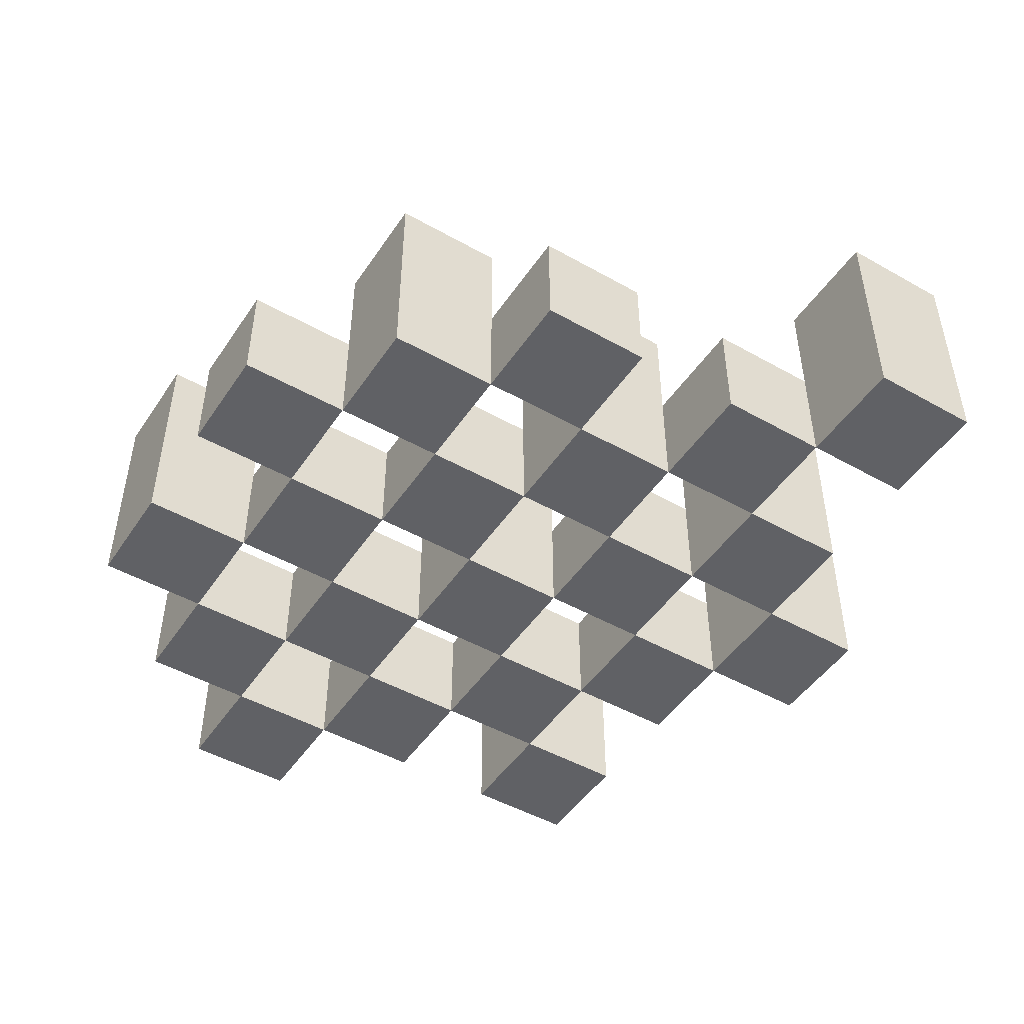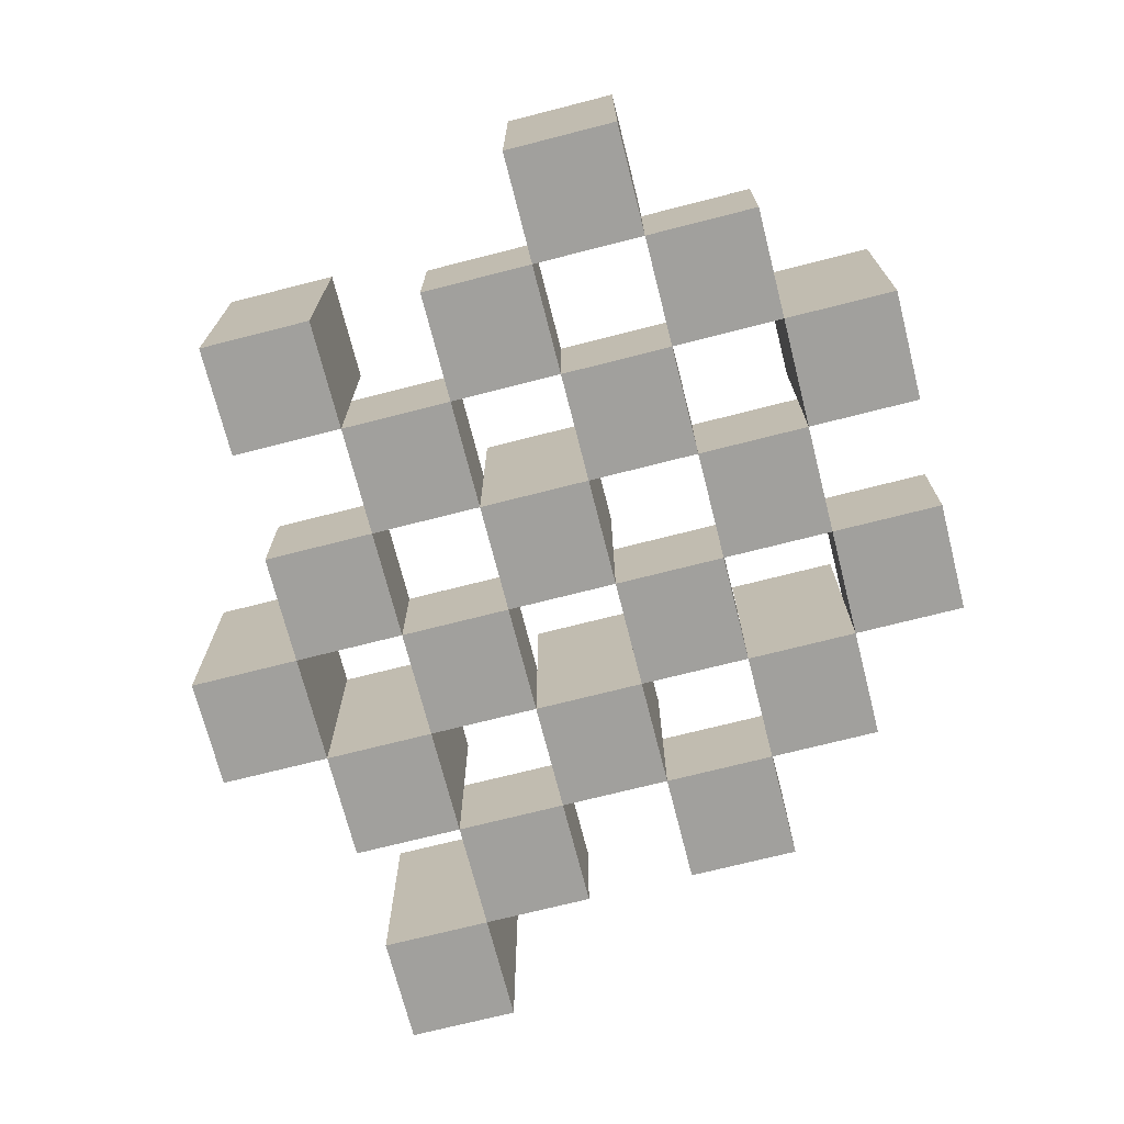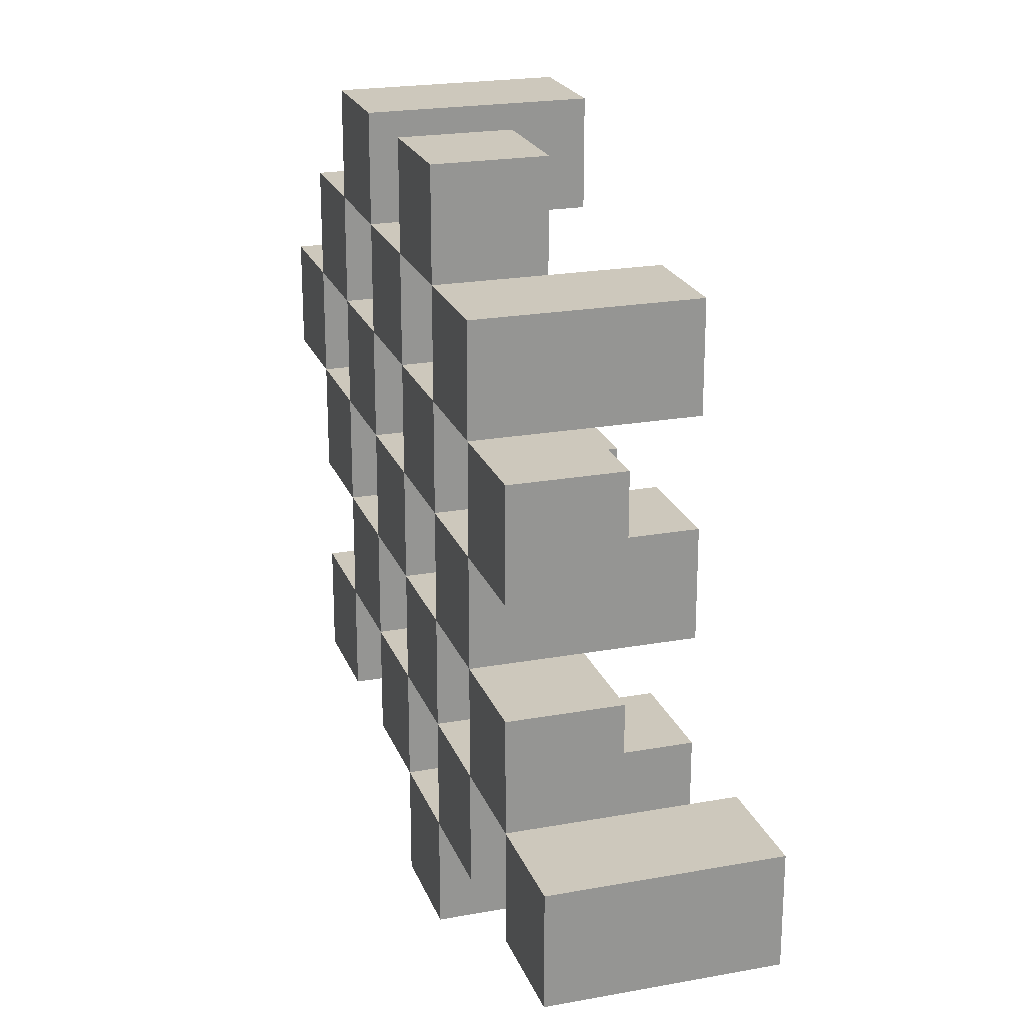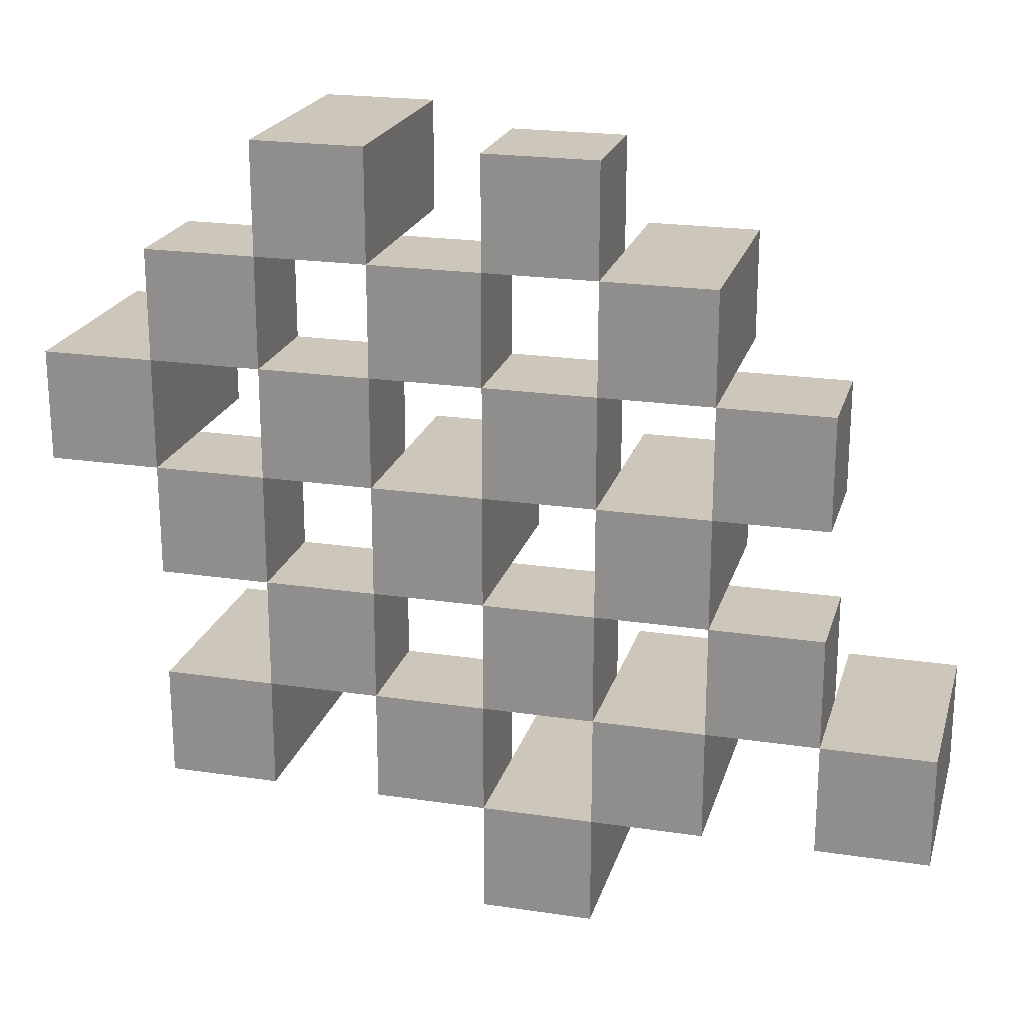
<metadata>
{"format":"obj","ext":"obj","renderer":"f3d","projection":"perspective","resolution":1024,"background":"white","views":[{"elev":-47.8,"azim":57.6,"up":"+Y"},{"elev":-71.7,"azim":-75.7,"up":"+Y"},{"elev":22.1,"azim":72.5,"up":"+Z"},{"elev":21.4,"azim":14.9,"up":"+Z"}]}
</metadata>
<code>
o
v 16.1 0.9 5.2
v 16.1 0.9 5.1
v 16.1 1.1 5.2
v 16.1 1.1 5.1
v 16.2 0.9 5.3
v 16.2 0.9 5.2
v 16.2 0.9 5.1
v 16.2 0.9 5
v 16.2 0.9 4.9
v 16.2 0.9 4.8
v 16.2 1 5.3
v 16.2 1 5.2
v 16.2 1 5.1
v 16.2 1 5
v 16.2 1.1 4.9
v 16.2 1.1 4.8
v 16.3 0.9 5.4
v 16.3 0.9 5.3
v 16.3 0.9 5.2
v 16.3 0.9 5.1
v 16.3 0.9 5
v 16.3 0.9 4.9
v 16.3 1 5.3
v 16.3 1 5.2
v 16.3 1 5.1
v 16.3 1 5
v 16.3 1 4.9
v 16.3 1.1 5.4
v 16.3 1.1 5.3
v 16.4 0.9 5.3
v 16.4 0.9 5.2
v 16.4 0.9 5.1
v 16.4 0.9 5
v 16.4 0.9 4.9
v 16.4 0.9 4.8
v 16.4 1 5.3
v 16.4 1 5.2
v 16.4 1 5.1
v 16.4 1 5
v 16.4 1 4.9
v 16.4 1 4.8
v 16.4 1.1 5.1
v 16.4 1.1 5
v 16.5 0.9 5.4
v 16.5 0.9 5.3
v 16.5 0.9 5.2
v 16.5 0.9 5.1
v 16.5 0.9 5
v 16.5 0.9 4.9
v 16.5 0.9 4.8
v 16.5 0.9 4.7
v 16.5 1 5.4
v 16.5 1 5.3
v 16.5 1 5.2
v 16.5 1 5.1
v 16.5 1 5
v 16.5 1 4.9
v 16.5 1 4.8
v 16.5 1.1 4.8
v 16.5 1.1 4.7
v 16.6 0.9 5.3
v 16.6 0.9 5.2
v 16.6 0.9 5.1
v 16.6 0.9 5
v 16.6 0.9 4.9
v 16.6 0.9 4.8
v 16.6 1 5.3
v 16.6 1 5.2
v 16.6 1 5.1
v 16.6 1 5
v 16.6 1 4.9
v 16.6 1.1 5.3
v 16.6 1.1 5.2
v 16.6 1.1 5.1
v 16.6 1.1 5
v 16.6 1.1 4.9
v 16.6 1.1 4.8
v 16.7 0.9 5.2
v 16.7 0.9 5.1
v 16.7 0.9 5
v 16.7 0.9 4.9
v 16.7 1 5.2
v 16.7 1 5.1
v 16.7 1 5
v 16.7 1 4.9
v 16.8 0.9 4.9
v 16.8 0.9 4.8
v 16.8 1 4.9
v 16.8 1.1 4.9
v 16.8 1.1 4.8
v 16.2 0.9 5.2
v 16.2 0.9 5.1
v 16.2 1 5.2
v 16.2 1 5.1
v 16.2 1.1 5.2
v 16.2 1.1 5.1
v 16.3 0.9 5.3
v 16.3 0.9 5.2
v 16.3 0.9 5.1
v 16.3 0.9 5
v 16.3 0.9 4.9
v 16.3 0.9 4.8
v 16.3 1 5.3
v 16.3 1 5.2
v 16.3 1 5.1
v 16.3 1 5
v 16.3 1 4.9
v 16.3 1.1 4.9
v 16.3 1.1 4.8
v 16.4 0.9 5.4
v 16.4 0.9 5.3
v 16.4 0.9 5.2
v 16.4 0.9 5.1
v 16.4 0.9 5
v 16.4 0.9 4.9
v 16.4 1 5.3
v 16.4 1 5.2
v 16.4 1 5.1
v 16.4 1 5
v 16.4 1 4.9
v 16.4 1.1 5.4
v 16.4 1.1 5.3
v 16.5 0.9 5.3
v 16.5 0.9 5.2
v 16.5 0.9 5.1
v 16.5 0.9 5
v 16.5 0.9 4.9
v 16.5 0.9 4.8
v 16.5 1 5.3
v 16.5 1 5.2
v 16.5 1 5.1
v 16.5 1 5
v 16.5 1 4.9
v 16.5 1 4.8
v 16.5 1.1 5.1
v 16.5 1.1 5
v 16.6 0.9 5.4
v 16.6 0.9 5.3
v 16.6 0.9 5.2
v 16.6 0.9 5.1
v 16.6 0.9 5
v 16.6 0.9 4.9
v 16.6 0.9 4.8
v 16.6 0.9 4.7
v 16.6 1 5.4
v 16.6 1 5.3
v 16.6 1 5.2
v 16.6 1 5.1
v 16.6 1 5
v 16.6 1 4.9
v 16.6 1.1 4.8
v 16.6 1.1 4.7
v 16.7 0.9 5.3
v 16.7 0.9 5.2
v 16.7 0.9 5.1
v 16.7 0.9 5
v 16.7 0.9 4.9
v 16.7 0.9 4.8
v 16.7 1 5.2
v 16.7 1 5.1
v 16.7 1 5
v 16.7 1 4.9
v 16.7 1.1 5.3
v 16.7 1.1 5.2
v 16.7 1.1 5.1
v 16.7 1.1 5
v 16.7 1.1 4.9
v 16.7 1.1 4.8
v 16.8 0.9 5.2
v 16.8 0.9 5.1
v 16.8 0.9 5
v 16.8 0.9 4.9
v 16.8 1 5.2
v 16.8 1 5.1
v 16.8 1 5
v 16.8 1 4.9
v 16.9 0.9 4.9
v 16.9 0.9 4.8
v 16.9 1.1 4.9
v 16.9 1.1 4.8
v 16.3 0.9 5.4
v 16.3 1.1 5.4
v 16.4 0.9 5.4
v 16.4 1.1 5.4
v 16.5 0.9 5.4
v 16.5 1 5.4
v 16.6 0.9 5.4
v 16.6 1 5.4
v 16.2 0.9 5.3
v 16.2 1 5.3
v 16.3 0.9 5.3
v 16.3 1 5.3
v 16.4 0.9 5.3
v 16.4 1 5.3
v 16.5 0.9 5.3
v 16.5 1 5.3
v 16.6 0.9 5.3
v 16.6 1 5.3
v 16.6 1.1 5.3
v 16.7 0.9 5.3
v 16.7 1.1 5.3
v 16.1 0.9 5.2
v 16.1 1.1 5.2
v 16.2 0.9 5.2
v 16.2 1 5.2
v 16.2 1.1 5.2
v 16.3 0.9 5.2
v 16.3 1 5.2
v 16.4 0.9 5.2
v 16.4 1 5.2
v 16.5 0.9 5.2
v 16.5 1 5.2
v 16.6 0.9 5.2
v 16.6 1 5.2
v 16.7 0.9 5.2
v 16.7 1 5.2
v 16.8 0.9 5.2
v 16.8 1 5.2
v 16.2 0.9 5.1
v 16.2 1 5.1
v 16.3 0.9 5.1
v 16.3 1 5.1
v 16.4 0.9 5.1
v 16.4 1 5.1
v 16.4 1.1 5.1
v 16.5 0.9 5.1
v 16.5 1 5.1
v 16.5 1.1 5.1
v 16.6 0.9 5.1
v 16.6 1 5.1
v 16.6 1.1 5.1
v 16.7 0.9 5.1
v 16.7 1 5.1
v 16.7 1.1 5.1
v 16.3 0.9 5
v 16.3 1 5
v 16.4 0.9 5
v 16.4 1 5
v 16.5 0.9 5
v 16.5 1 5
v 16.6 0.9 5
v 16.6 1 5
v 16.7 0.9 5
v 16.7 1 5
v 16.8 0.9 5
v 16.8 1 5
v 16.2 0.9 4.9
v 16.2 1.1 4.9
v 16.3 0.9 4.9
v 16.3 1 4.9
v 16.3 1.1 4.9
v 16.4 0.9 4.9
v 16.4 1 4.9
v 16.5 0.9 4.9
v 16.5 1 4.9
v 16.6 0.9 4.9
v 16.6 1 4.9
v 16.6 1.1 4.9
v 16.7 0.9 4.9
v 16.7 1 4.9
v 16.7 1.1 4.9
v 16.8 0.9 4.9
v 16.8 1 4.9
v 16.8 1.1 4.9
v 16.9 0.9 4.9
v 16.9 1.1 4.9
v 16.5 0.9 4.8
v 16.5 1 4.8
v 16.5 1.1 4.8
v 16.6 0.9 4.8
v 16.6 1.1 4.8
v 16.3 0.9 5.3
v 16.3 1 5.3
v 16.3 1.1 5.3
v 16.4 0.9 5.3
v 16.4 1 5.3
v 16.4 1.1 5.3
v 16.5 0.9 5.3
v 16.5 1 5.3
v 16.6 0.9 5.3
v 16.6 1 5.3
v 16.2 0.9 5.2
v 16.2 1 5.2
v 16.3 0.9 5.2
v 16.3 1 5.2
v 16.4 0.9 5.2
v 16.4 1 5.2
v 16.5 0.9 5.2
v 16.5 1 5.2
v 16.6 0.9 5.2
v 16.6 1 5.2
v 16.6 1.1 5.2
v 16.7 0.9 5.2
v 16.7 1 5.2
v 16.7 1.1 5.2
v 16.1 0.9 5.1
v 16.1 1.1 5.1
v 16.2 0.9 5.1
v 16.2 1 5.1
v 16.2 1.1 5.1
v 16.3 0.9 5.1
v 16.3 1 5.1
v 16.4 0.9 5.1
v 16.4 1 5.1
v 16.5 0.9 5.1
v 16.5 1 5.1
v 16.6 0.9 5.1
v 16.6 1 5.1
v 16.7 0.9 5.1
v 16.7 1 5.1
v 16.8 0.9 5.1
v 16.8 1 5.1
v 16.2 0.9 5
v 16.2 1 5
v 16.3 0.9 5
v 16.3 1 5
v 16.4 0.9 5
v 16.4 1 5
v 16.4 1.1 5
v 16.5 0.9 5
v 16.5 1 5
v 16.5 1.1 5
v 16.6 0.9 5
v 16.6 1 5
v 16.6 1.1 5
v 16.7 0.9 5
v 16.7 1 5
v 16.7 1.1 5
v 16.3 0.9 4.9
v 16.3 1 4.9
v 16.4 0.9 4.9
v 16.4 1 4.9
v 16.5 0.9 4.9
v 16.5 1 4.9
v 16.6 0.9 4.9
v 16.6 1 4.9
v 16.7 0.9 4.9
v 16.7 1 4.9
v 16.8 0.9 4.9
v 16.8 1 4.9
v 16.2 0.9 4.8
v 16.2 1.1 4.8
v 16.3 0.9 4.8
v 16.3 1.1 4.8
v 16.4 0.9 4.8
v 16.4 1 4.8
v 16.5 0.9 4.8
v 16.5 1 4.8
v 16.6 0.9 4.8
v 16.6 1.1 4.8
v 16.7 0.9 4.8
v 16.7 1.1 4.8
v 16.8 0.9 4.8
v 16.8 1.1 4.8
v 16.9 0.9 4.8
v 16.9 1.1 4.8
v 16.5 0.9 4.7
v 16.5 1.1 4.7
v 16.6 0.9 4.7
v 16.6 1.1 4.7
v 16.3 0.9 5.4
v 16.4 0.9 5.4
v 16.5 0.9 5.4
v 16.6 0.9 5.4
v 16.2 0.9 5.3
v 16.3 0.9 5.3
v 16.4 0.9 5.3
v 16.5 0.9 5.3
v 16.6 0.9 5.3
v 16.7 0.9 5.3
v 16.1 0.9 5.2
v 16.2 0.9 5.2
v 16.3 0.9 5.2
v 16.4 0.9 5.2
v 16.5 0.9 5.2
v 16.6 0.9 5.2
v 16.7 0.9 5.2
v 16.8 0.9 5.2
v 16.1 0.9 5.1
v 16.2 0.9 5.1
v 16.3 0.9 5.1
v 16.4 0.9 5.1
v 16.5 0.9 5.1
v 16.6 0.9 5.1
v 16.7 0.9 5.1
v 16.8 0.9 5.1
v 16.2 0.9 5
v 16.3 0.9 5
v 16.4 0.9 5
v 16.5 0.9 5
v 16.6 0.9 5
v 16.7 0.9 5
v 16.8 0.9 5
v 16.2 0.9 4.9
v 16.3 0.9 4.9
v 16.4 0.9 4.9
v 16.5 0.9 4.9
v 16.6 0.9 4.9
v 16.7 0.9 4.9
v 16.8 0.9 4.9
v 16.9 0.9 4.9
v 16.2 0.9 4.8
v 16.3 0.9 4.8
v 16.4 0.9 4.8
v 16.5 0.9 4.8
v 16.6 0.9 4.8
v 16.7 0.9 4.8
v 16.8 0.9 4.8
v 16.9 0.9 4.8
v 16.5 0.9 4.7
v 16.6 0.9 4.7
v 16.5 1 5.4
v 16.6 1 5.4
v 16.2 1 5.3
v 16.3 1 5.3
v 16.4 1 5.3
v 16.5 1 5.3
v 16.6 1 5.3
v 16.2 1 5.2
v 16.3 1 5.2
v 16.4 1 5.2
v 16.5 1 5.2
v 16.6 1 5.2
v 16.7 1 5.2
v 16.8 1 5.2
v 16.2 1 5.1
v 16.3 1 5.1
v 16.4 1 5.1
v 16.5 1 5.1
v 16.6 1 5.1
v 16.7 1 5.1
v 16.8 1 5.1
v 16.2 1 5
v 16.3 1 5
v 16.4 1 5
v 16.5 1 5
v 16.6 1 5
v 16.7 1 5
v 16.8 1 5
v 16.3 1 4.9
v 16.4 1 4.9
v 16.5 1 4.9
v 16.6 1 4.9
v 16.7 1 4.9
v 16.8 1 4.9
v 16.4 1 4.8
v 16.5 1 4.8
v 16.3 1.1 5.4
v 16.4 1.1 5.4
v 16.3 1.1 5.3
v 16.4 1.1 5.3
v 16.6 1.1 5.3
v 16.7 1.1 5.3
v 16.1 1.1 5.2
v 16.2 1.1 5.2
v 16.6 1.1 5.2
v 16.7 1.1 5.2
v 16.1 1.1 5.1
v 16.2 1.1 5.1
v 16.4 1.1 5.1
v 16.5 1.1 5.1
v 16.6 1.1 5.1
v 16.7 1.1 5.1
v 16.4 1.1 5
v 16.5 1.1 5
v 16.6 1.1 5
v 16.7 1.1 5
v 16.2 1.1 4.9
v 16.3 1.1 4.9
v 16.6 1.1 4.9
v 16.7 1.1 4.9
v 16.8 1.1 4.9
v 16.9 1.1 4.9
v 16.2 1.1 4.8
v 16.3 1.1 4.8
v 16.5 1.1 4.8
v 16.6 1.1 4.8
v 16.7 1.1 4.8
v 16.8 1.1 4.8
v 16.9 1.1 4.8
v 16.5 1.1 4.7
v 16.6 1.1 4.7
f 3 2 1
f 4 2 3
f 11 6 5
f 12 6 11
f 13 8 7
f 14 8 13
f 15 10 9
f 16 10 15
f 23 18 17
f 24 20 19
f 25 20 24
f 26 22 21
f 27 22 26
f 28 23 17
f 29 23 28
f 36 31 30
f 37 31 36
f 38 33 32
f 39 33 38
f 40 35 34
f 41 35 40
f 42 39 38
f 43 39 42
f 52 45 44
f 53 45 52
f 54 47 46
f 55 47 54
f 56 49 48
f 57 49 56
f 58 51 50
f 59 51 58
f 60 51 59
f 67 62 61
f 68 62 67
f 69 64 63
f 70 64 69
f 71 66 65
f 72 68 67
f 73 68 72
f 74 70 69
f 75 70 74
f 76 66 71
f 77 66 76
f 82 79 78
f 83 79 82
f 84 81 80
f 85 81 84
f 88 87 86
f 89 87 88
f 90 87 89
f 91 92 93
f 93 92 94
f 93 94 95
f 95 94 96
f 97 98 103
f 103 98 104
f 99 100 105
f 105 100 106
f 101 102 107
f 107 102 108
f 108 102 109
f 110 111 116
f 112 113 117
f 117 113 118
f 114 115 119
f 119 115 120
f 110 116 121
f 121 116 122
f 123 124 129
f 129 124 130
f 125 126 131
f 131 126 132
f 127 128 133
f 133 128 134
f 131 132 135
f 135 132 136
f 137 138 145
f 145 138 146
f 139 140 147
f 147 140 148
f 141 142 149
f 149 142 150
f 143 144 151
f 151 144 152
f 153 154 159
f 155 156 160
f 160 156 161
f 157 158 162
f 153 159 163
f 163 159 164
f 160 161 165
f 165 161 166
f 162 158 167
f 167 158 168
f 169 170 173
f 173 170 174
f 171 172 175
f 175 172 176
f 177 178 179
f 179 178 180
f 183 182 181
f 184 182 183
f 187 186 185
f 188 186 187
f 191 190 189
f 192 190 191
f 195 194 193
f 196 194 195
f 200 198 197
f 200 199 198
f 201 199 200
f 204 203 202
f 205 203 204
f 206 203 205
f 209 208 207
f 210 208 209
f 213 212 211
f 214 212 213
f 217 216 215
f 218 216 217
f 221 220 219
f 222 220 221
f 226 224 223
f 226 225 224
f 227 225 226
f 228 225 227
f 232 230 229
f 232 231 230
f 233 231 232
f 234 231 233
f 237 236 235
f 238 236 237
f 241 240 239
f 242 240 241
f 245 244 243
f 246 244 245
f 249 248 247
f 250 248 249
f 251 248 250
f 254 253 252
f 255 253 254
f 259 257 256
f 259 258 257
f 260 258 259
f 261 258 260
f 265 263 262
f 265 264 263
f 266 264 265
f 270 268 267
f 270 269 268
f 271 269 270
f 272 273 275
f 273 274 275
f 275 274 276
f 276 274 277
f 278 279 280
f 280 279 281
f 282 283 284
f 284 283 285
f 286 287 288
f 288 287 289
f 290 291 293
f 291 292 293
f 293 292 294
f 294 292 295
f 296 297 298
f 298 297 299
f 299 297 300
f 301 302 303
f 303 302 304
f 305 306 307
f 307 306 308
f 309 310 311
f 311 310 312
f 313 314 315
f 315 314 316
f 317 318 320
f 318 319 320
f 320 319 321
f 321 319 322
f 323 324 326
f 324 325 326
f 326 325 327
f 327 325 328
f 329 330 331
f 331 330 332
f 333 334 335
f 335 334 336
f 337 338 339
f 339 338 340
f 341 342 343
f 343 342 344
f 345 346 347
f 347 346 348
f 349 350 351
f 351 350 352
f 353 354 355
f 355 354 356
f 357 358 359
f 359 358 360
f 366 362 361
f 367 362 366
f 368 364 363
f 369 364 368
f 372 366 365
f 373 366 372
f 374 368 367
f 375 368 374
f 376 370 369
f 377 370 376
f 379 372 371
f 380 372 379
f 381 374 373
f 382 374 381
f 383 376 375
f 384 376 383
f 385 378 377
f 386 378 385
f 387 381 380
f 388 381 387
f 389 383 382
f 390 383 389
f 391 385 384
f 392 385 391
f 395 389 388
f 396 389 395
f 397 391 390
f 398 391 397
f 399 393 392
f 400 393 399
f 402 395 394
f 403 395 402
f 404 397 396
f 405 397 404
f 406 399 398
f 407 399 406
f 408 401 400
f 409 401 408
f 410 406 405
f 411 406 410
f 412 413 417
f 417 413 418
f 414 415 419
f 419 415 420
f 416 417 421
f 421 417 422
f 420 421 427
f 427 421 428
f 422 423 429
f 429 423 430
f 424 425 431
f 431 425 432
f 426 427 433
f 433 427 434
f 434 435 440
f 440 435 441
f 436 437 442
f 442 437 443
f 438 439 444
f 444 439 445
f 441 442 446
f 446 442 447
f 448 449 450
f 450 449 451
f 452 453 456
f 456 453 457
f 454 455 458
f 458 455 459
f 460 461 464
f 464 461 465
f 462 463 466
f 466 463 467
f 468 469 474
f 474 469 475
f 470 471 477
f 477 471 478
f 472 473 479
f 479 473 480
f 476 477 481
f 481 477 482

</code>
